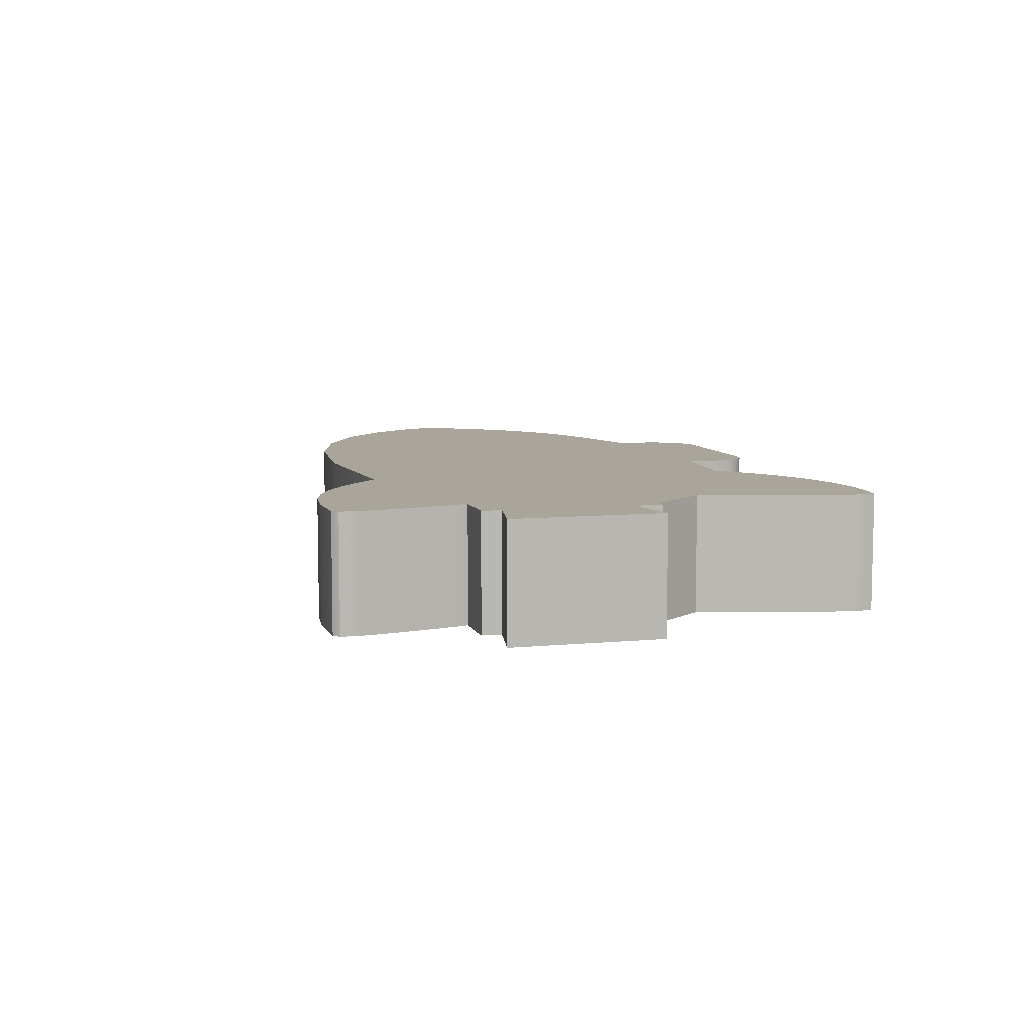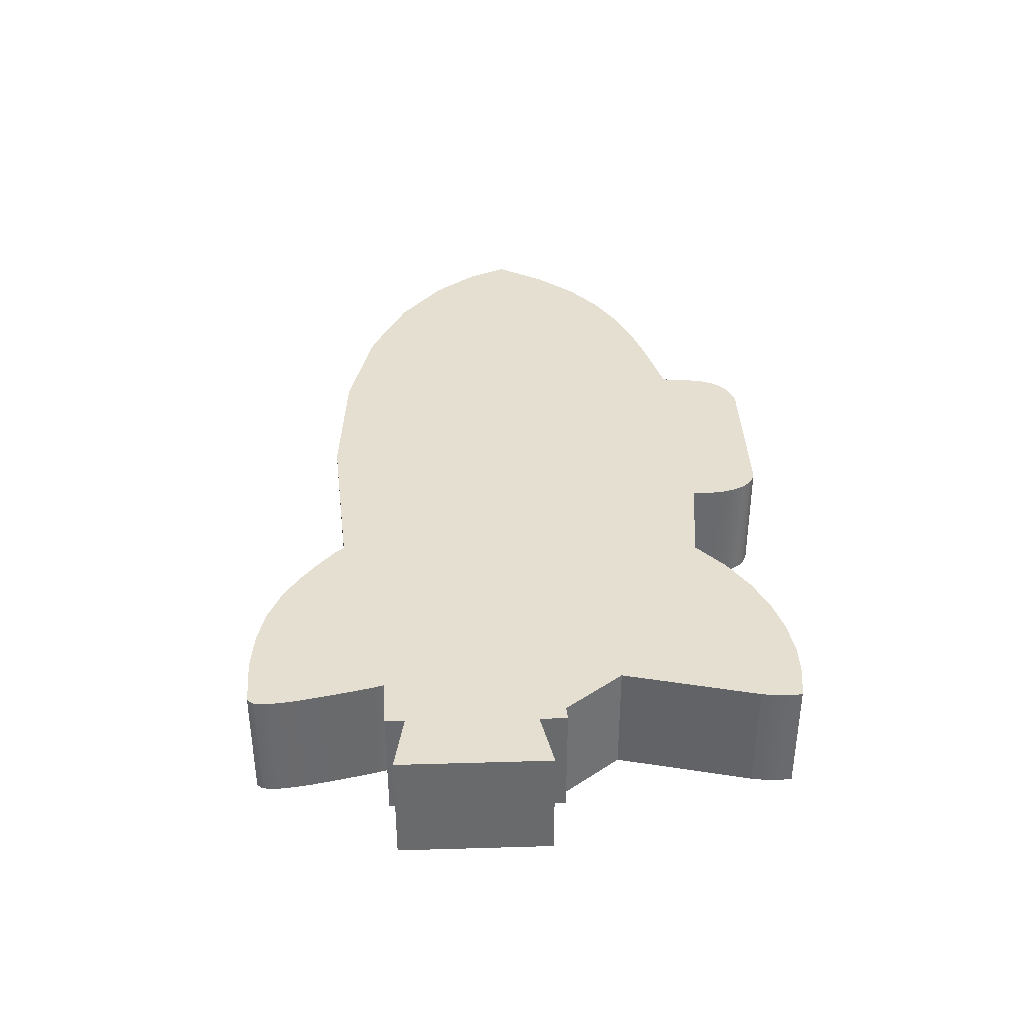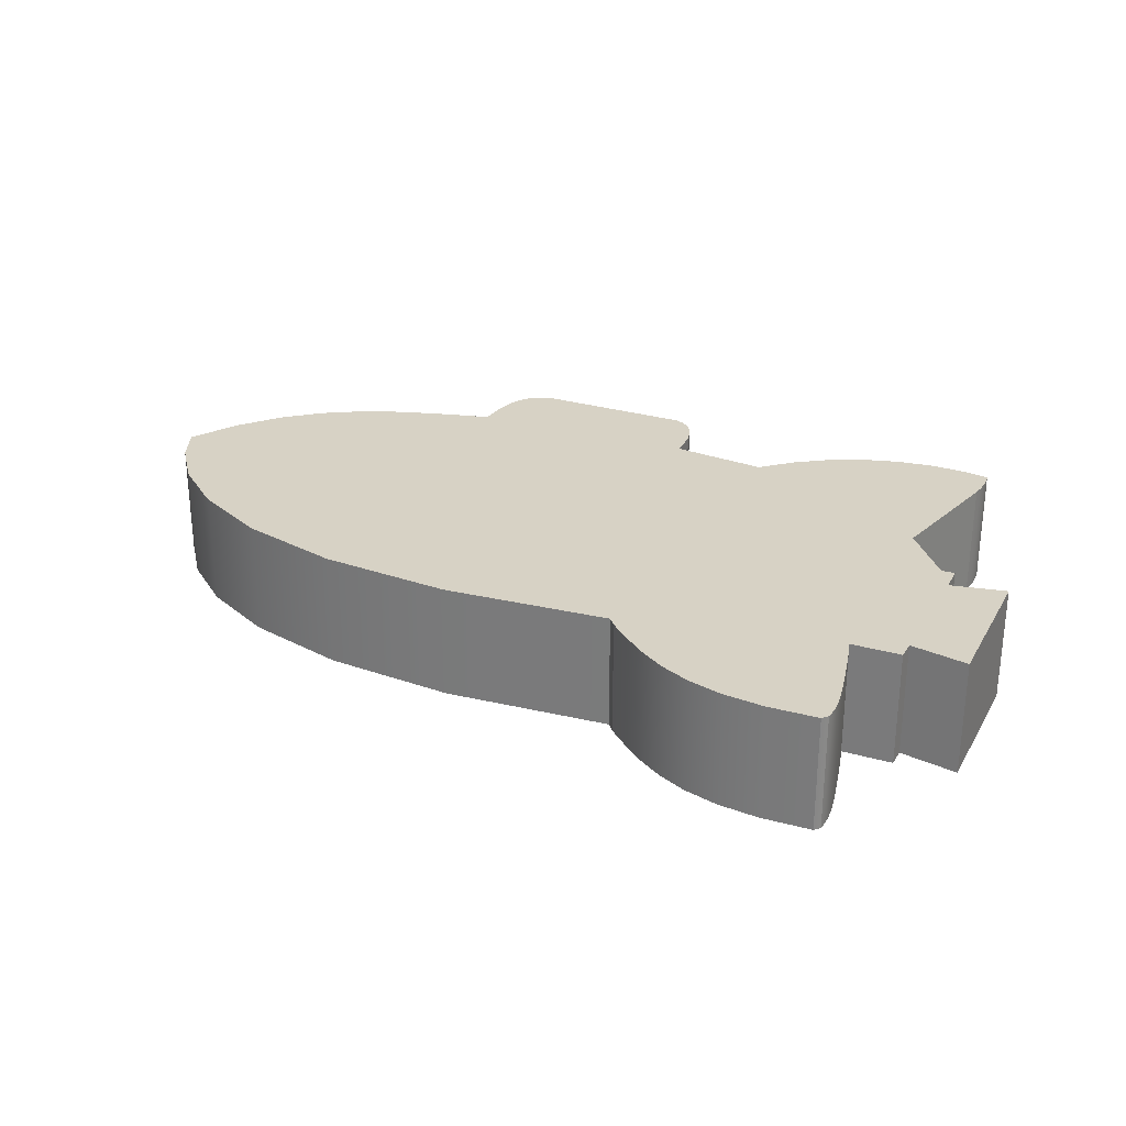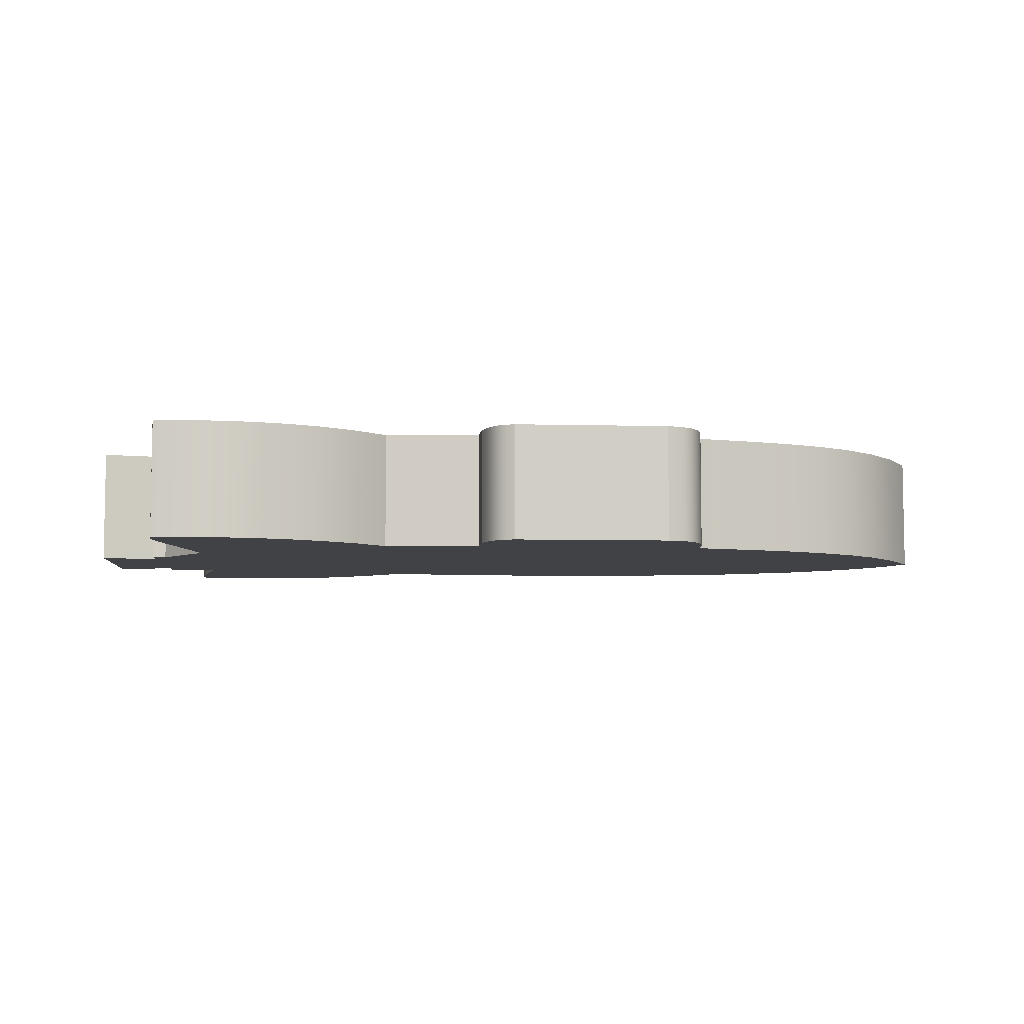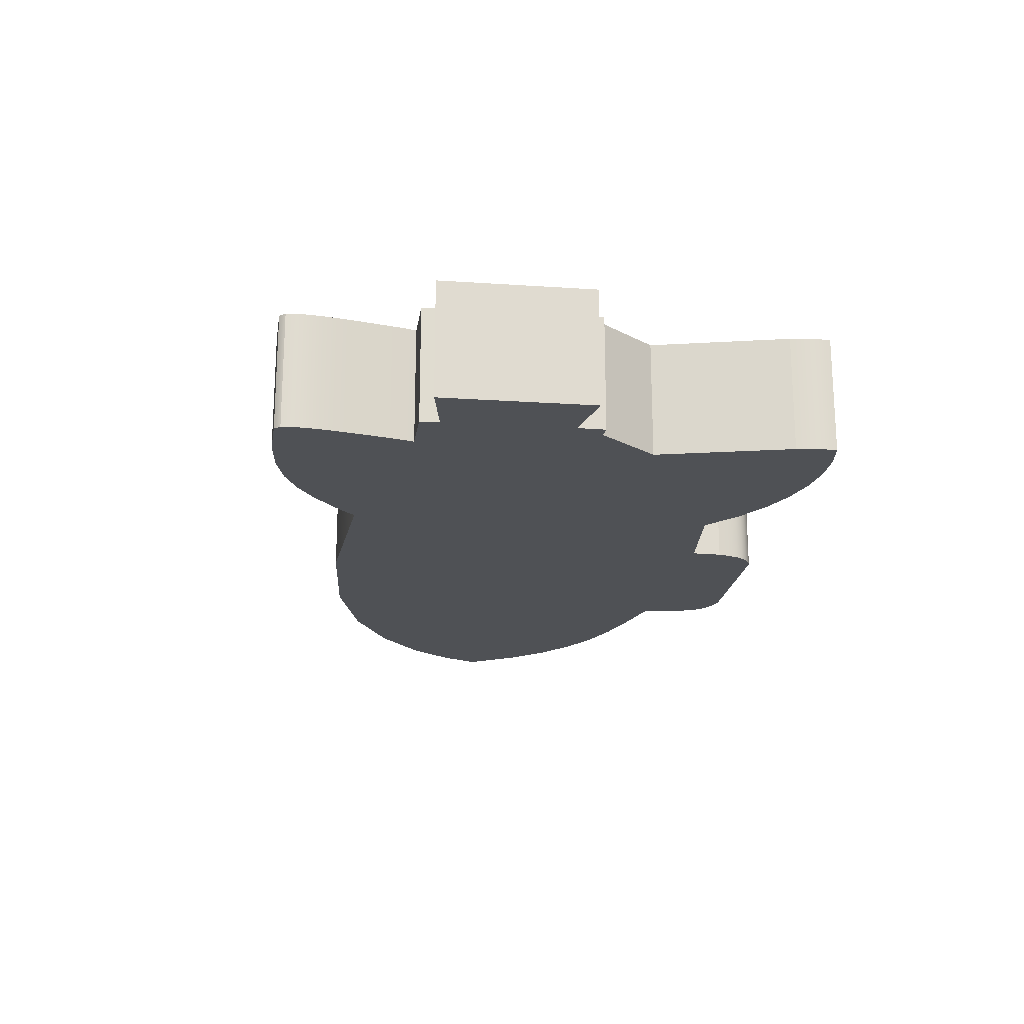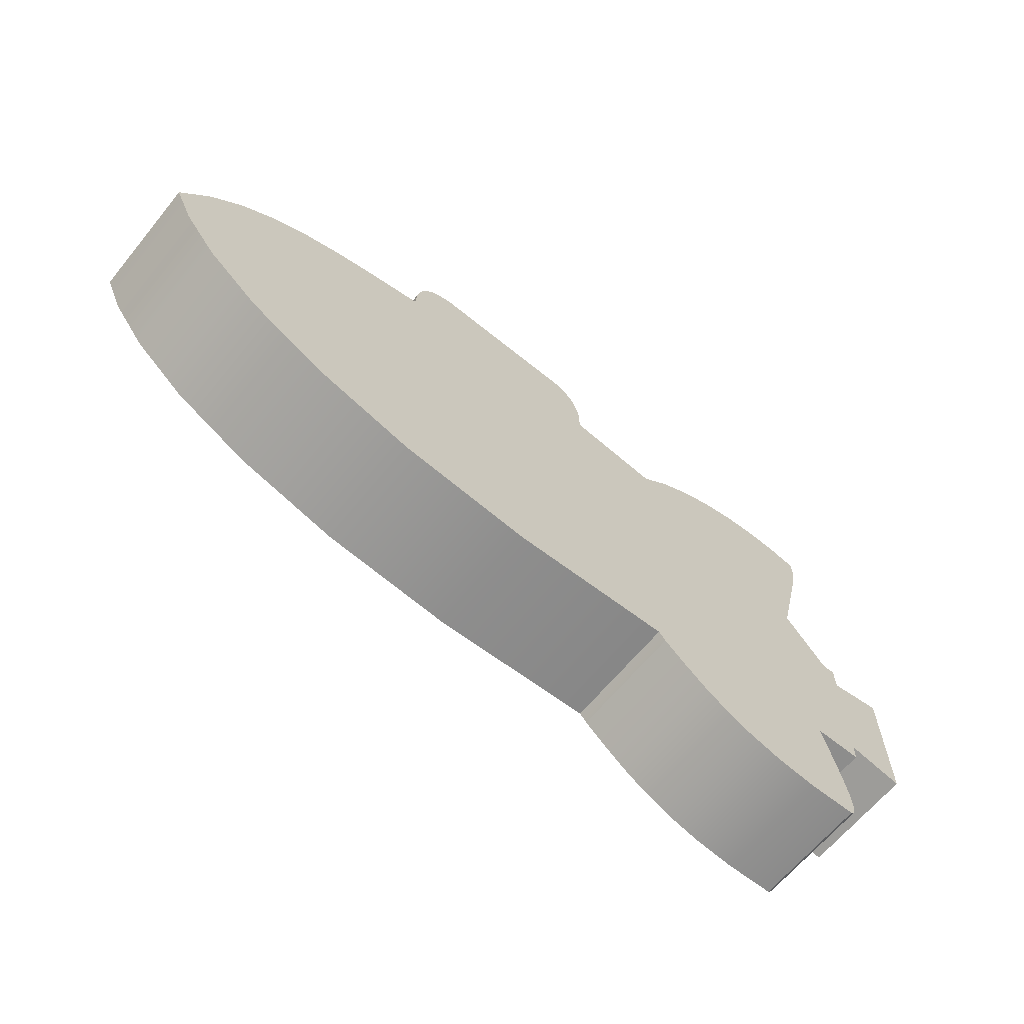
<metadata>
{"format":"obj","ext":"obj","renderer":"f3d","projection":"perspective","resolution":1024,"background":"white","views":[{"elev":7.7,"azim":-105.1,"up":"+Y"},{"elev":37.3,"azim":-92.2,"up":"+Y"},{"elev":27.6,"azim":-155.5,"up":"+Y"},{"elev":-6.4,"azim":-4.4,"up":"+Y"},{"elev":-19.5,"azim":-97.2,"up":"+Y"},{"elev":-65.0,"azim":140.7,"up":"+Z"}]}
</metadata>
<code>
v  4.228 0.7876 -0.4111
v  4.35 0.7876 -0.146
v  4.35 0 -0.146
v  4.228 0 -0.4111
v  3.995 0.7876 -0.7132
v  3.995 0 -0.7132
v  3.627 0.7876 -1.014
v  3.627 0 -1.014
v  3.101 0.7876 -1.274
v  3.101 0 -1.274
v  2.393 0.7876 -1.454
v  2.393 0 -1.454
v  1.481 0.7876 -1.517
v  1.481 0 -1.517
v  0.3406 0.7876 -1.424
v  0.3406 0 -1.424
v  0.333 0.7876 -1.432
v  0.333 0 -1.432
v  0.3256 0.7876 -1.441
v  0.3256 0 -1.441
v  0.3185 0.7876 -1.449
v  0.3185 0 -1.449
v  0.3116 0.7876 -1.458
v  0.3116 0 -1.458
v  0.3048 0.7876 -1.466
v  0.3048 0 -1.466
v  0.2981 0.7876 -1.475
v  0.2981 0 -1.475
v  0.2914 0.7876 -1.483
v  0.2914 0 -1.483
v  0.1454 0.7876 -1.611
v  0.1454 0 -1.611
v  -0.0097 0.7876 -1.732
v  -0.0097 0 -1.732
v  -0.1829 0.7876 -1.839
v  -0.1829 0 -1.839
v  -0.3834 0.7876 -1.927
v  -0.3834 0 -1.927
v  -0.6201 0.7876 -1.987
v  -0.6201 0 -1.987
v  -0.9023 0.7876 -2.014
v  -0.9023 0 -2.014
v  -1.239 0.7876 -2
v  -1.239 0 -2
v  -1.248 0.7876 -1.991
v  -1.248 0 -1.991
v  -1.254 0.7876 -1.984
v  -1.254 0 -1.984
v  -1.26 0.7876 -1.978
v  -1.26 0 -1.978
v  -1.264 0.7876 -1.972
v  -1.264 0 -1.972
v  -1.268 0.7876 -1.968
v  -1.268 0 -1.968
v  -1.271 0.7876 -1.963
v  -1.271 0 -1.963
v  -1.274 0.7876 -1.959
v  -1.274 0 -1.959
v  -1.278 0.7876 -1.929
v  -1.278 0 -1.929
v  -1.281 0.7876 -1.894
v  -1.281 0 -1.894
v  -1.281 0.7876 -1.851
v  -1.281 0 -1.851
v  -1.277 0.7876 -1.794
v  -1.277 0 -1.794
v  -1.268 0.7876 -1.721
v  -1.268 0 -1.721
v  -1.251 0.7876 -1.626
v  -1.251 0 -1.626
v  -1.226 0.7876 -1.504
v  -1.226 0 -1.504
v  -1.2 0.7876 -1.385
v  -1.2 0 -1.385
v  -1.18 0.7876 -1.294
v  -1.18 0 -1.294
v  -1.164 0.7876 -1.227
v  -1.164 0 -1.227
v  -1.152 0.7876 -1.179
v  -1.152 0 -1.179
v  -1.143 0.7876 -1.146
v  -1.143 0 -1.146
v  -1.135 0.7876 -1.122
v  -1.135 0 -1.122
v  -1.129 0.7876 -1.103
v  -1.129 0 -1.103
v  -1.47 0.7876 -1.097
v  -1.47 0 -1.097
v  -1.473 0.7876 -0.9656
v  -1.473 0 -0.9656
v  -1.868 0.7876 -1.038
v  -1.868 0 -1.038
v  -1.869 0.7876 -0.0144
v  -1.869 0 -0.0144
v  -1.49 0.7876 -0.0959
v  -1.49 0 -0.0959
v  -1.487 0.7876 0.0891
v  -1.487 0 0.0891
v  -1.396 0.7876 0.0828
v  -1.396 0 0.0828
v  -1.095 0.7876 0.4715
v  -1.095 0 0.4715
v  -1.312 0.7876 1.372
v  -1.312 0 1.372
v  -1.318 0.7876 1.407
v  -1.318 0 1.407
v  -1.323 0.7876 1.443
v  -1.323 0 1.443
v  -1.327 0.7876 1.48
v  -1.327 0 1.48
v  -1.329 0.7876 1.518
v  -1.329 0 1.518
v  -1.33 0.7876 1.558
v  -1.33 0 1.558
v  -1.327 0.7876 1.6
v  -1.327 0 1.6
v  -1.321 0.7876 1.645
v  -1.321 0 1.645
v  -1.111 0.7876 1.676
v  -1.111 0 1.676
v  -0.8869 0.7876 1.676
v  -0.8869 0 1.676
v  -0.6546 0.7876 1.642
v  -0.6546 0 1.642
v  -0.4195 0.7876 1.573
v  -0.4195 0 1.573
v  -0.187 0.7876 1.465
v  -0.187 0 1.465
v  0.0375 0.7876 1.317
v  0.0375 0 1.317
v  0.2486 0.7876 1.124
v  0.2486 0 1.124
v  0.9018 0.7876 1.189
v  0.9018 0 1.189
v  0.9098 0.7876 1.392
v  0.9098 0 1.392
v  0.9236 0.7876 1.445
v  0.9236 0 1.445
v  0.9395 0.7876 1.496
v  0.9395 0 1.496
v  0.9593 0.7876 1.544
v  0.9593 0 1.544
v  0.985 0.7876 1.587
v  0.985 0 1.587
v  1.019 0.7876 1.624
v  1.019 0 1.624
v  1.062 0.7876 1.654
v  1.062 0 1.654
v  1.118 0.7876 1.675
v  1.118 0 1.675
v  2.171 0.7876 1.676
v  2.171 0 1.676
v  2.233 0.7876 1.657
v  2.233 0 1.657
v  2.292 0.7876 1.631
v  2.292 0 1.631
v  2.348 0.7876 1.589
v  2.348 0 1.589
v  2.396 0.7876 1.527
v  2.396 0 1.527
v  2.435 0.7876 1.434
v  2.435 0 1.434
v  2.463 0.7876 1.305
v  2.463 0 1.305
v  2.476 0.7876 1.132
v  2.476 0 1.132
v  2.499 0.7876 1.124
v  2.499 0 1.124
v  2.521 0.7876 1.117
v  2.521 0 1.117
v  2.544 0.7876 1.11
v  2.544 0 1.11
v  2.567 0.7876 1.104
v  2.567 0 1.104
v  2.59 0.7876 1.098
v  2.59 0 1.098
v  2.612 0.7876 1.092
v  2.612 0 1.092
v  2.636 0.7876 1.086
v  2.636 0 1.086
v  2.908 0.7876 1.01
v  2.908 0 1.01
v  3.176 0.7876 0.9217
v  3.176 0 0.9217
v  3.438 0.7876 0.8082
v  3.438 0 0.8082
v  3.69 0.7876 0.6572
v  3.69 0 0.6572
v  3.928 0.7876 0.4561
v  3.928 0 0.4561
v  4.149 0.7876 0.1926
v  4.149 0 0.1926
g first
f 1 2 3 4
f 5 1 4 6
f 7 5 6 8
f 9 7 8 10
f 11 9 10 12
f 13 11 12 14
f 15 13 14 16
f 17 15 16 18
f 19 17 18 20
f 21 19 20 22
f 23 21 22 24
f 25 23 24 26
f 27 25 26 28
f 29 27 28 30
f 31 29 30 32
f 33 31 32 34
f 35 33 34 36
f 37 35 36 38
f 39 37 38 40
f 41 39 40 42
f 43 41 42 44
f 45 43 44 46
f 47 45 46 48
f 49 47 48 50
f 51 49 50 52
f 53 51 52 54
f 55 53 54 56
f 57 55 56 58
f 59 57 58 60
f 61 59 60 62
f 63 61 62 64
f 65 63 64 66
f 67 65 66 68
f 69 67 68 70
f 71 69 70 72
f 73 71 72 74
f 75 73 74 76
f 77 75 76 78
f 79 77 78 80
f 81 79 80 82
f 83 81 82 84
f 85 83 84 86
f 87 85 86 88
f 89 87 88 90
f 91 89 90 92
f 93 91 92 94
f 95 93 94 96
f 97 95 96 98
f 99 97 98 100
f 101 99 100 102
f 103 101 102 104
f 105 103 104 106
f 107 105 106 108
f 109 107 108 110
f 111 109 110 112
f 113 111 112 114
f 115 113 114 116
f 117 115 116 118
f 119 117 118 120
f 121 119 120 122
f 123 121 122 124
f 125 123 124 126
f 127 125 126 128
f 129 127 128 130
f 131 129 130 132
f 133 131 132 134
f 135 133 134 136
f 137 135 136 138
f 139 137 138 140
f 141 139 140 142
f 143 141 142 144
f 145 143 144 146
f 147 145 146 148
f 149 147 148 150
f 151 149 150 152
f 153 151 152 154
f 155 153 154 156
f 157 155 156 158
f 159 157 158 160
f 161 159 160 162
f 163 161 162 164
f 165 163 164 166
f 167 165 166 168
f 169 167 168 170
f 171 169 170 172
f 173 171 172 174
f 175 173 174 176
f 177 175 176 178
f 179 177 178 180
f 181 179 180 182
f 183 181 182 184
f 185 183 184 186
f 187 185 186 188
f 189 187 188 190
f 191 189 190 192
f 2 191 192 3
f 4 3 192 6
f 6 192 190 8
f 8 190 188 10
f 10 188 186 184
f 10 184 182 12
f 12 182 180 178
f 14 12 178 176
f 14 176 174 172
f 14 172 170 168
f 14 168 166 16
f 16 166 164 162
f 16 162 160 158
f 16 158 156 154
f 16 154 152 150
f 16 150 148 146
f 146 144 142 140
f 146 140 138 136
f 146 136 134 16
f 18 16 134 20
f 22 20 134 24
f 26 24 134 28
f 30 28 134 32
f 34 32 134 36
f 120 118 116 114
f 120 114 112 110
f 120 110 108 106
f 122 120 106 104
f 122 104 102 124
f 126 124 102 128
f 130 128 102 132
f 100 98 96 86
f 96 94 92 90
f 90 88 86 96
f 102 100 86 132
f 134 132 86 36
f 36 86 84 82
f 36 82 80 78
f 38 36 78 76
f 38 76 74 40
f 40 74 72 42
f 42 72 70 68
f 42 68 66 64
f 42 64 62 60
f 42 60 58 56
f 42 56 54 52
f 42 52 50 48
f 42 48 46 44
f 41 43 45 47
f 41 47 49 51
f 41 51 53 55
f 41 55 57 59
f 41 59 61 63
f 41 63 65 67
f 41 67 69 71
f 85 87 89 95
f 91 93 95 89
f 95 97 99 85
f 85 99 101 131
f 115 117 119 113
f 111 113 119 109
f 107 109 119 105
f 105 119 121 103
f 101 103 121 123
f 101 123 125 127
f 101 127 129 131
f 85 131 133 35
f 141 143 145 139
f 137 139 145 135
f 133 135 145 15
f 191 2 1 5
f 189 191 5 7
f 187 189 7 9
f 185 187 9 183
f 181 183 9 11
f 179 181 11 177
f 177 11 13 175
f 173 175 13 171
f 169 171 13 167
f 165 167 13 15
f 163 165 15 161
f 159 161 15 157
f 155 157 15 153
f 151 153 15 149
f 147 149 15 145
f 133 15 17 19
f 133 19 21 23
f 133 23 25 27
f 133 27 29 31
f 133 31 33 35
f 83 85 35 81
f 79 81 35 77
f 77 35 37 75
f 73 75 37 39
f 71 73 39 41

</code>
